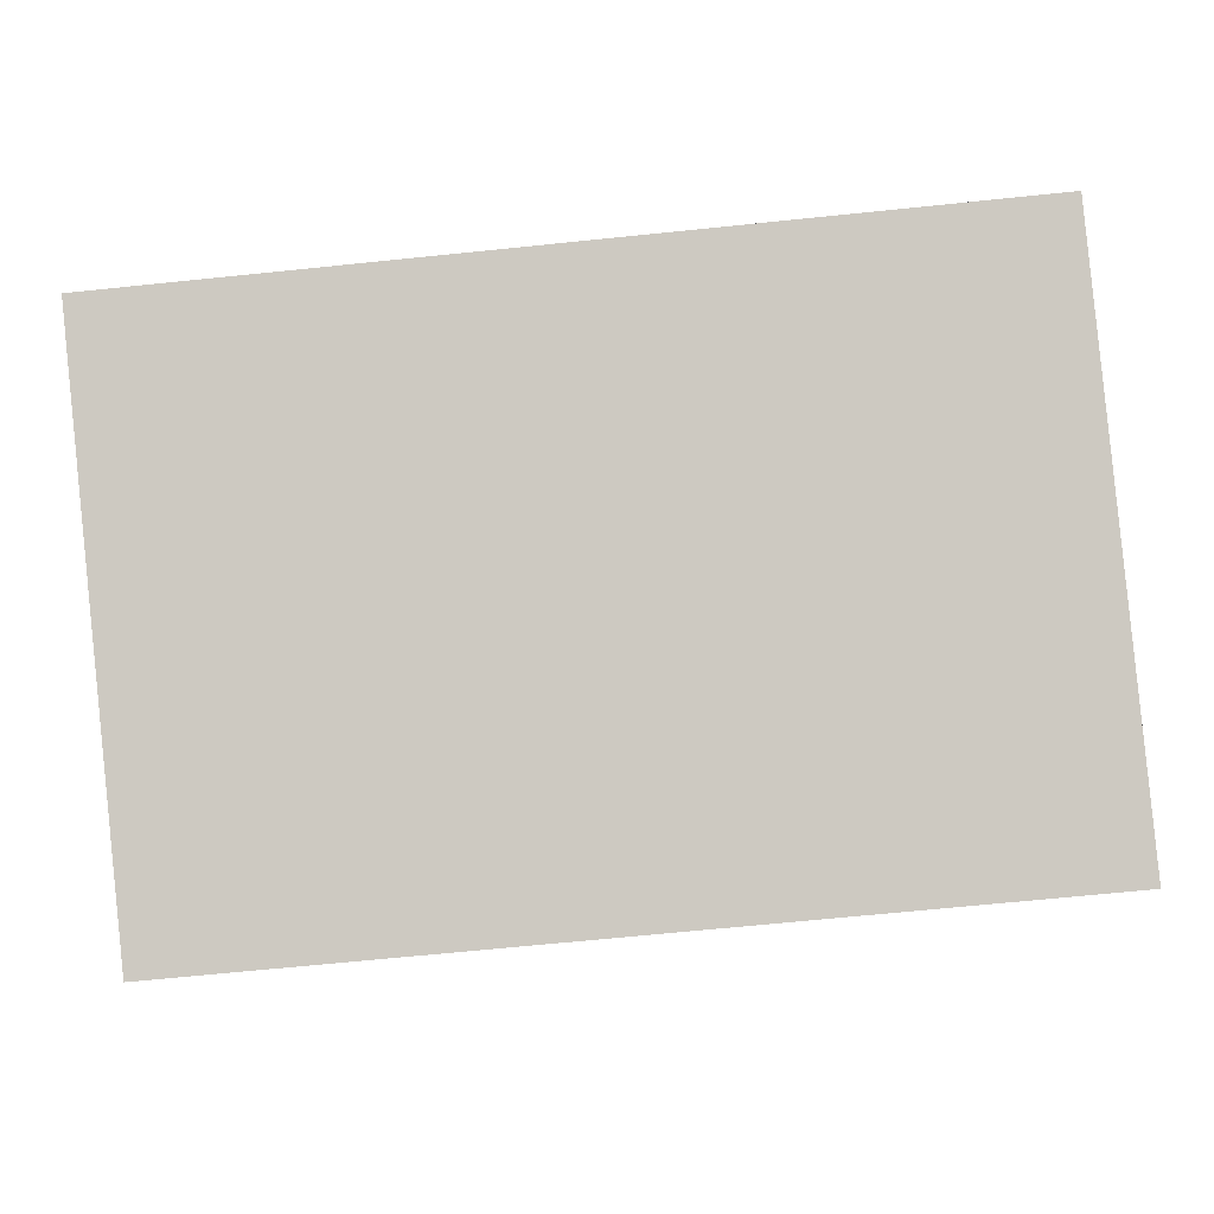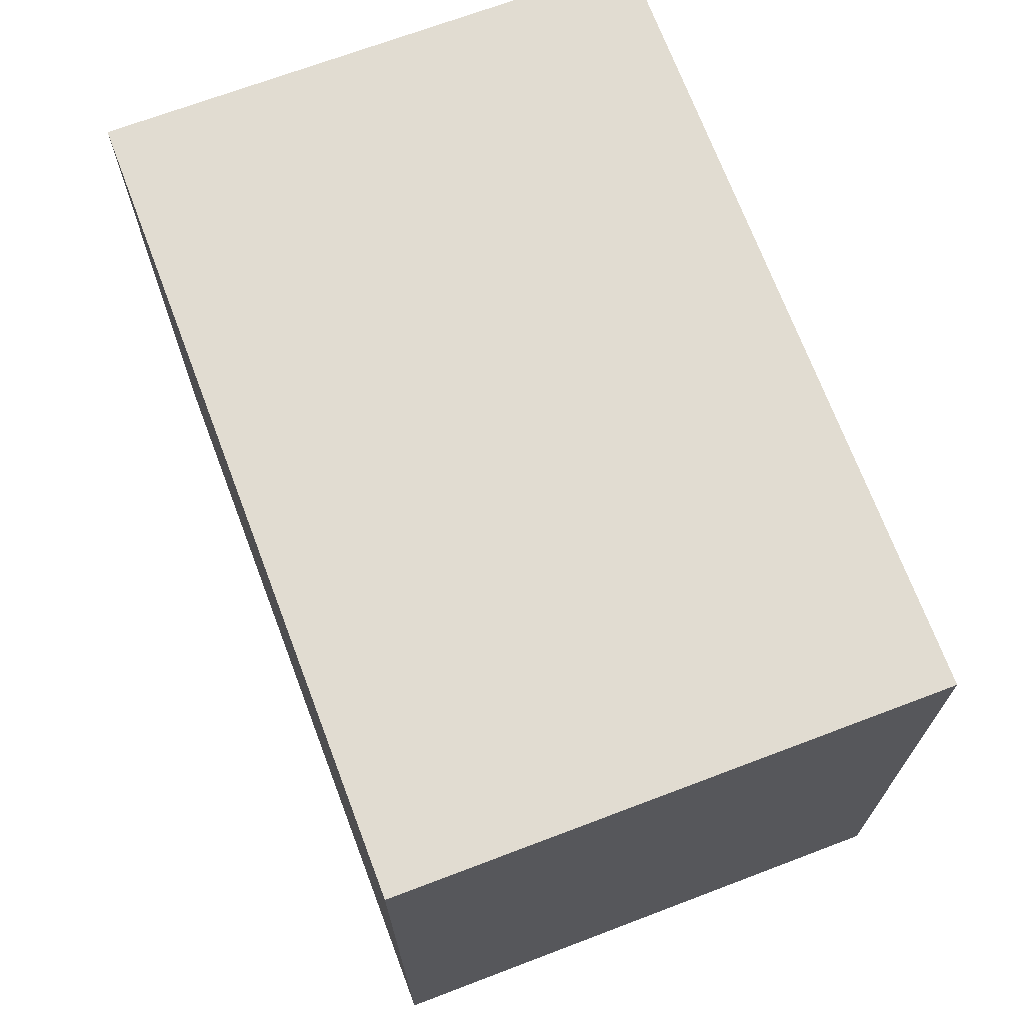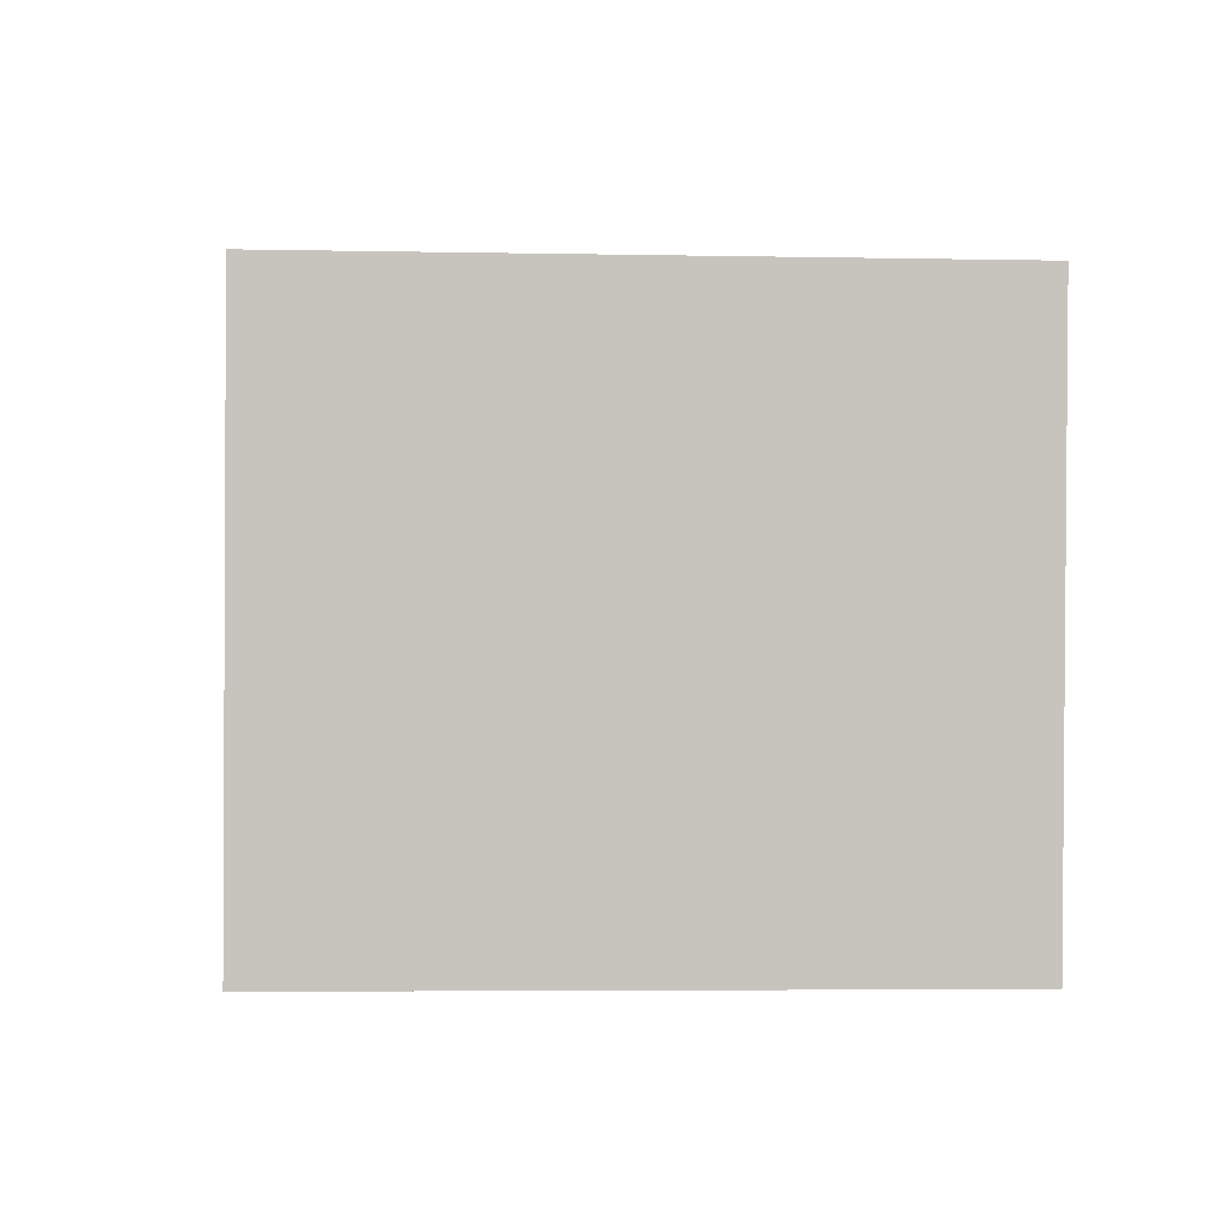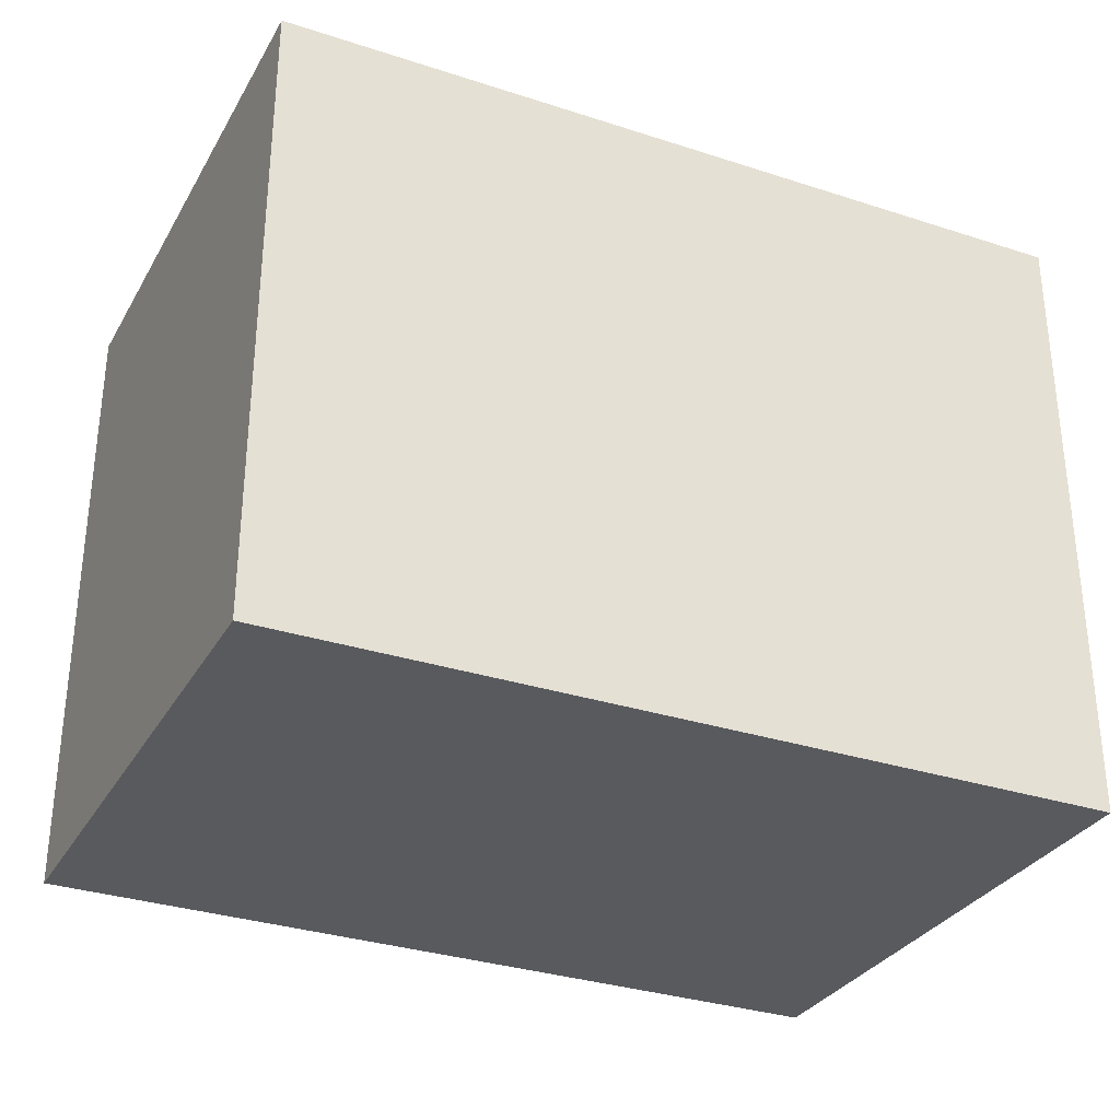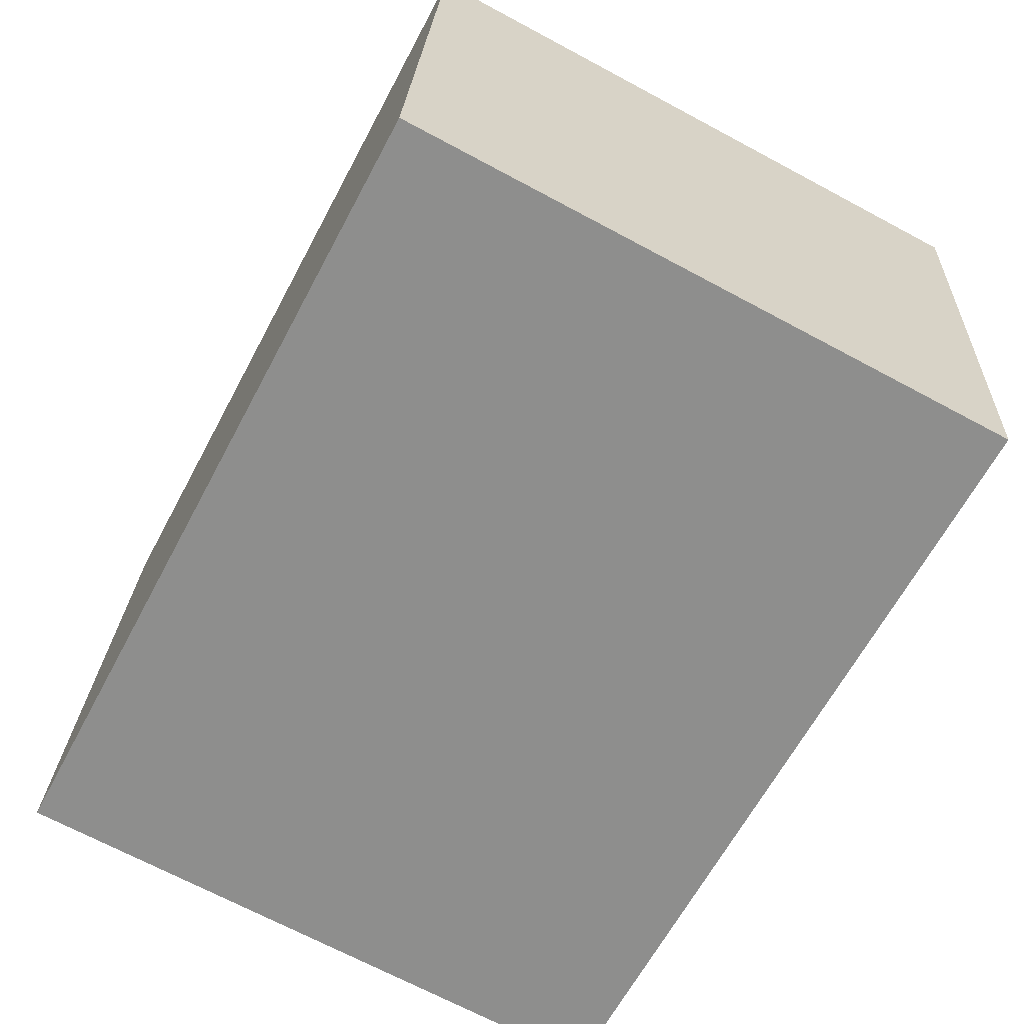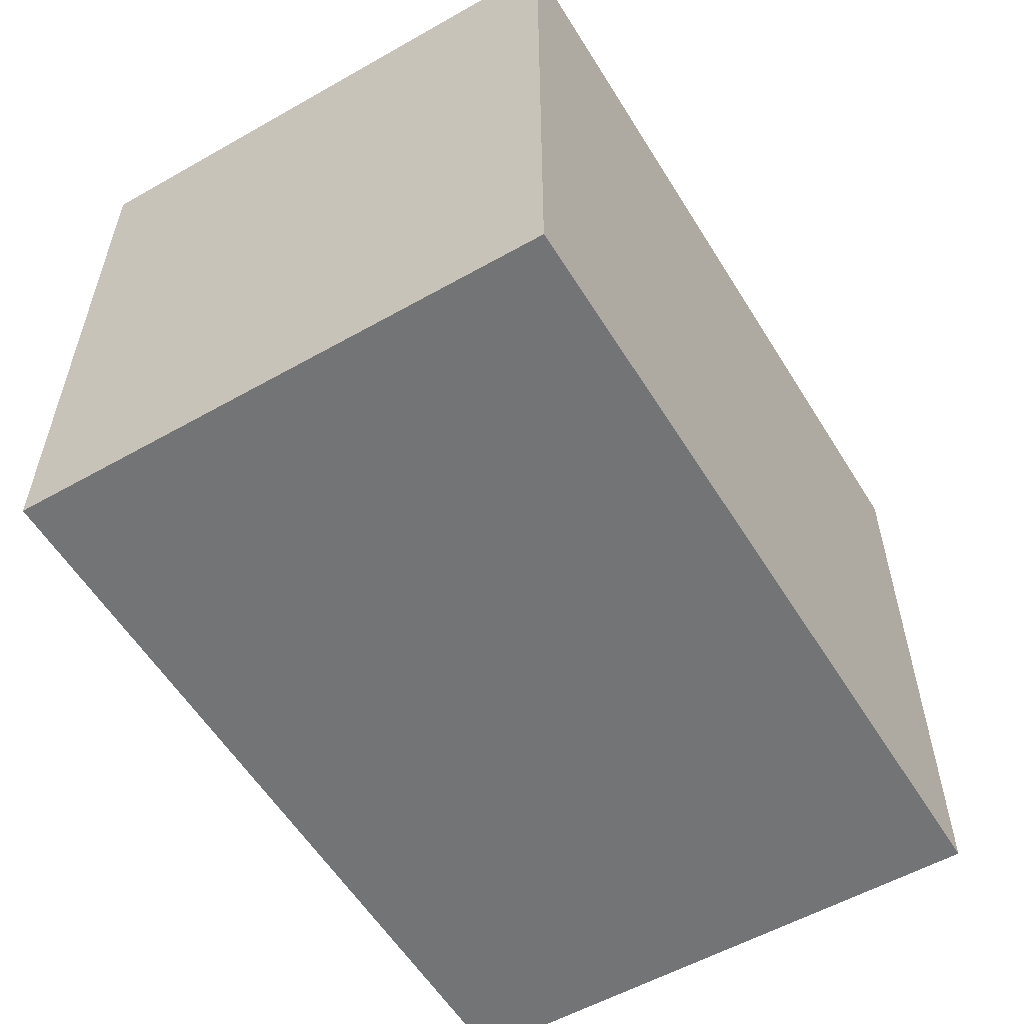
<metadata>
{"format":"obj","ext":"obj","renderer":"f3d","projection":"perspective","resolution":1024,"background":"white","views":[{"elev":-3.5,"azim":179.9,"up":"+Z"},{"elev":69.3,"azim":75.0,"up":"+Y"},{"elev":-5.0,"azim":86.5,"up":"+Z"},{"elev":-31.5,"azim":160.4,"up":"+Y"},{"elev":-69.7,"azim":61.9,"up":"+Z"},{"elev":-56.1,"azim":126.5,"up":"+Y"}]}
</metadata>
<code>
v  4.065 3.134 -0.364
v  0.282 3.134 2.771
v  4.342 3.134 2.357
v  0 3.134 1.919e-16
v  4.342 -1.443e-16 2.357
v  4.065 2.229e-17 -0.364
v  0 0 0
v  0.282 -1.697e-16 2.771
g defaultobject
f 1 2 3
f 2 1 4
f 5 1 3
f 1 5 6
f 6 4 1
f 4 6 7
f 7 2 4
f 2 7 8
f 8 3 2
f 3 8 5
f 5 7 6
f 7 5 8

</code>
